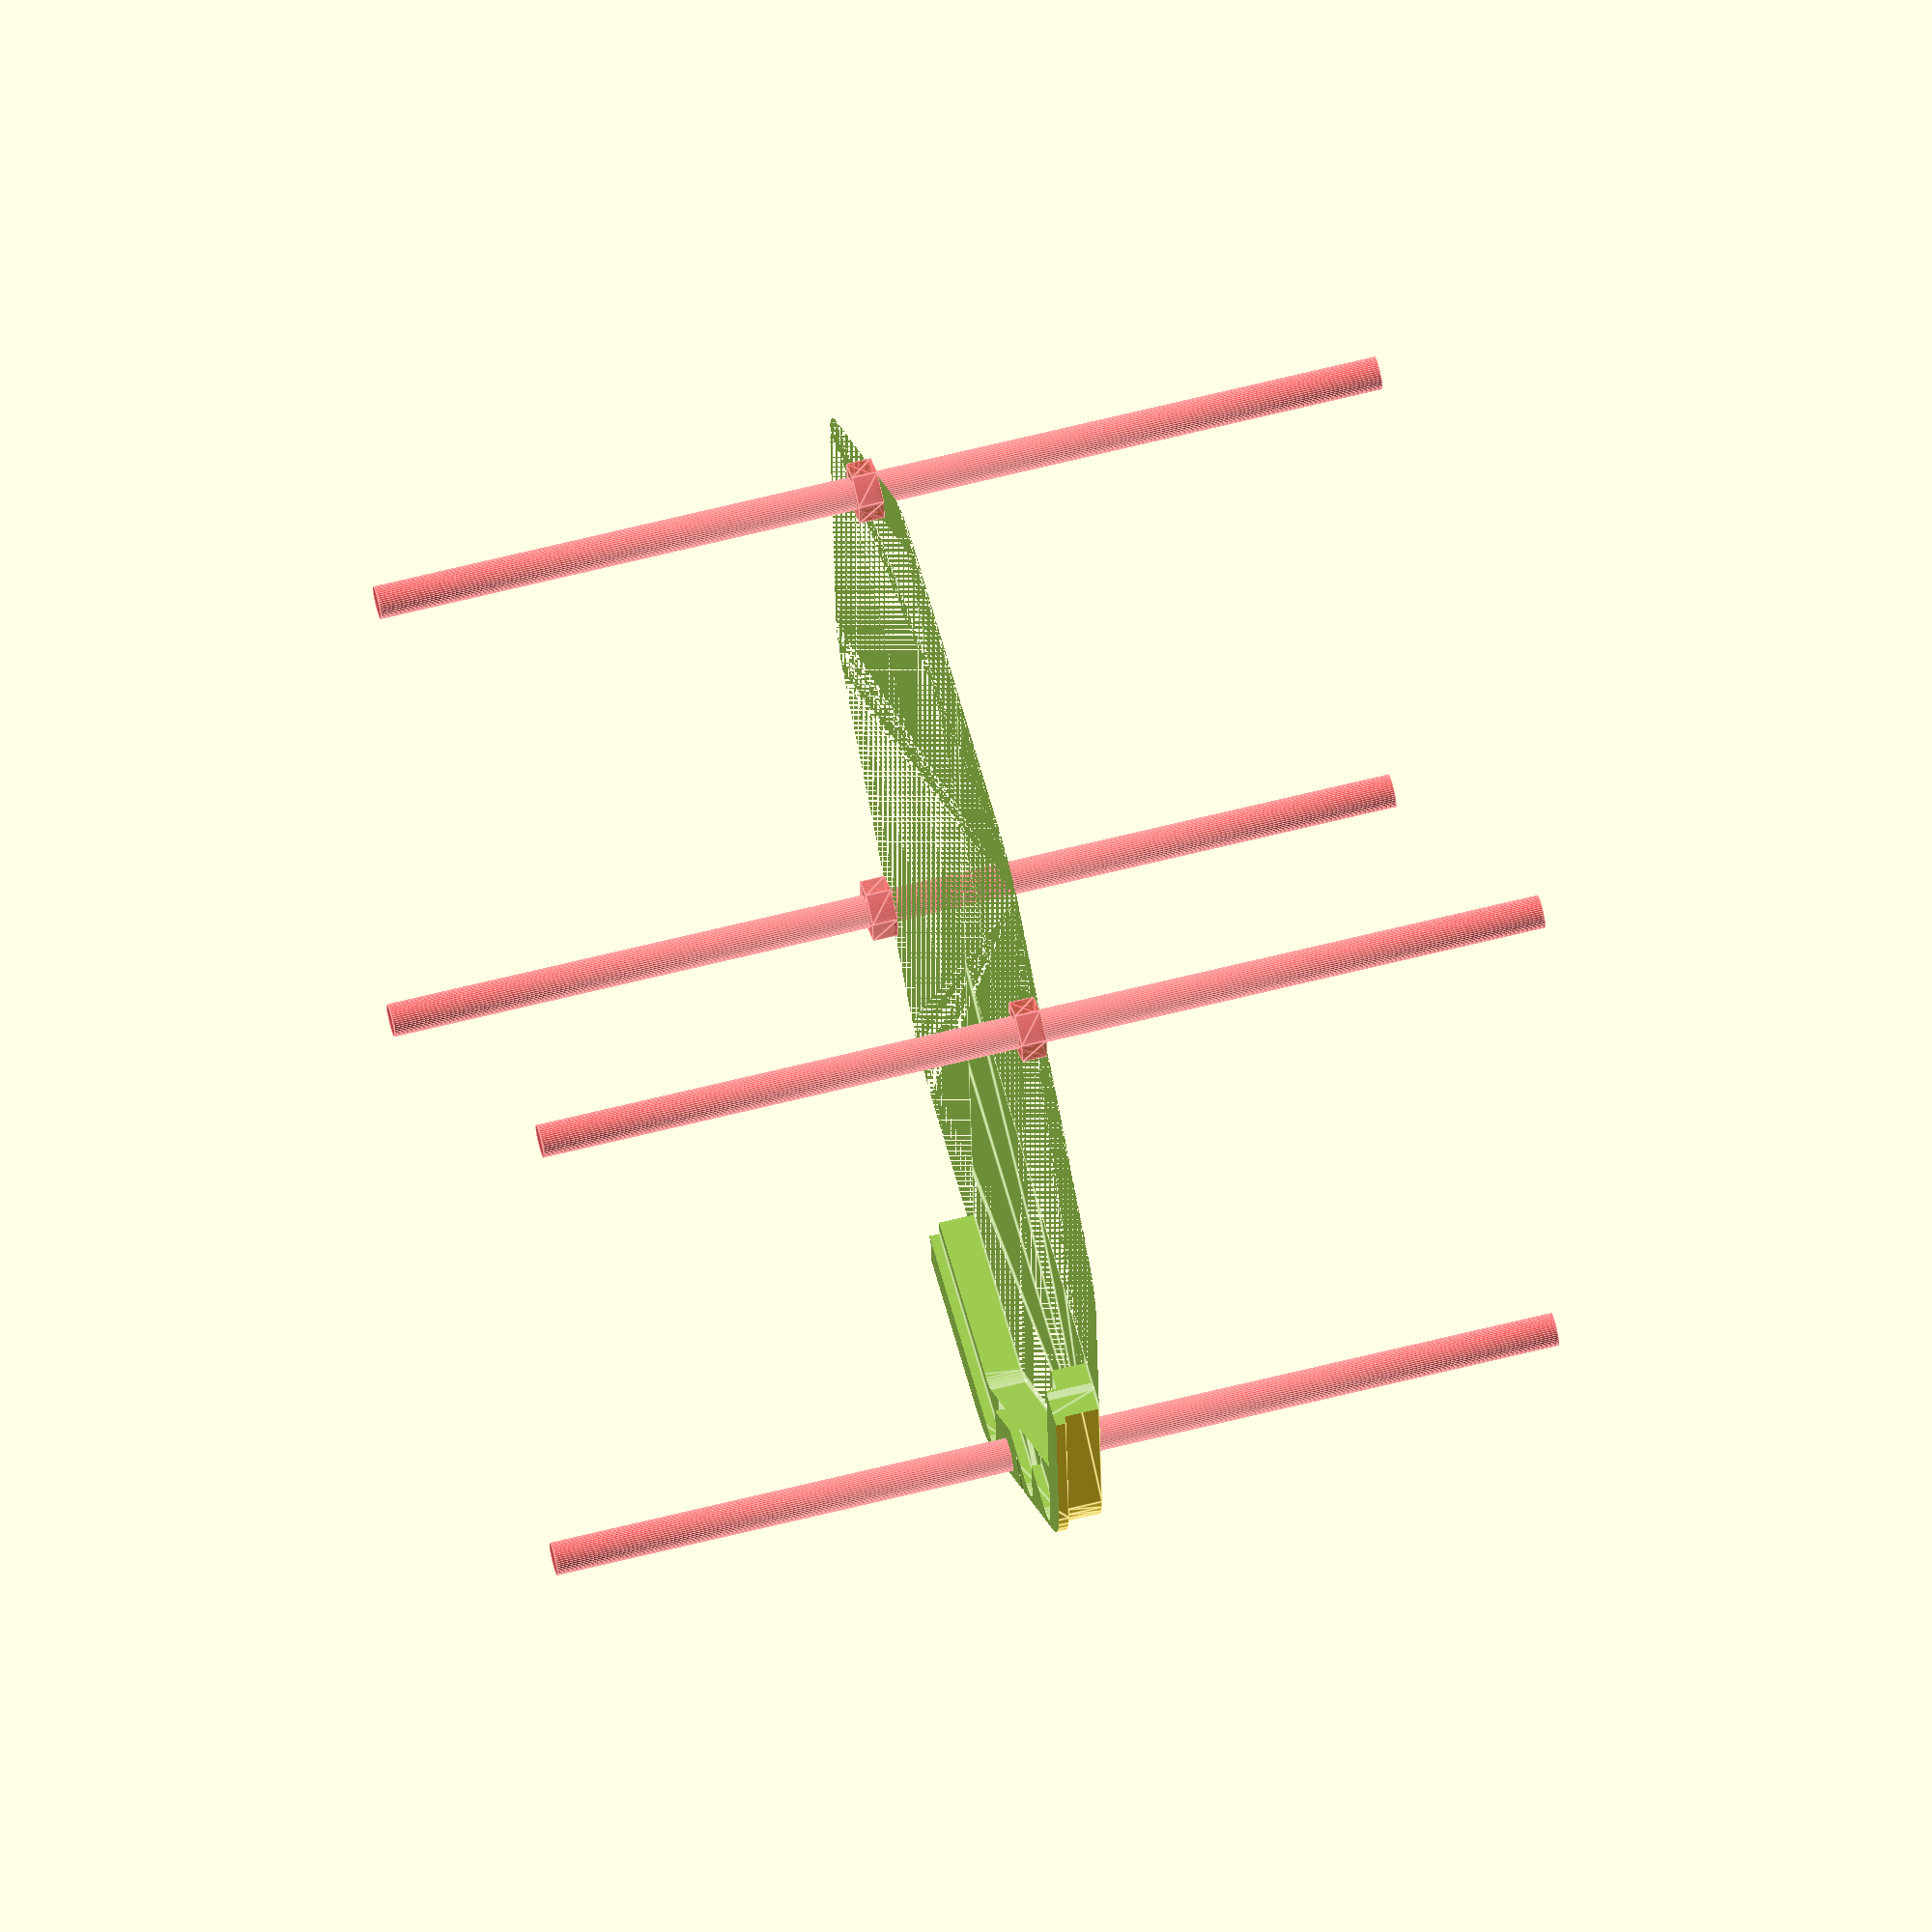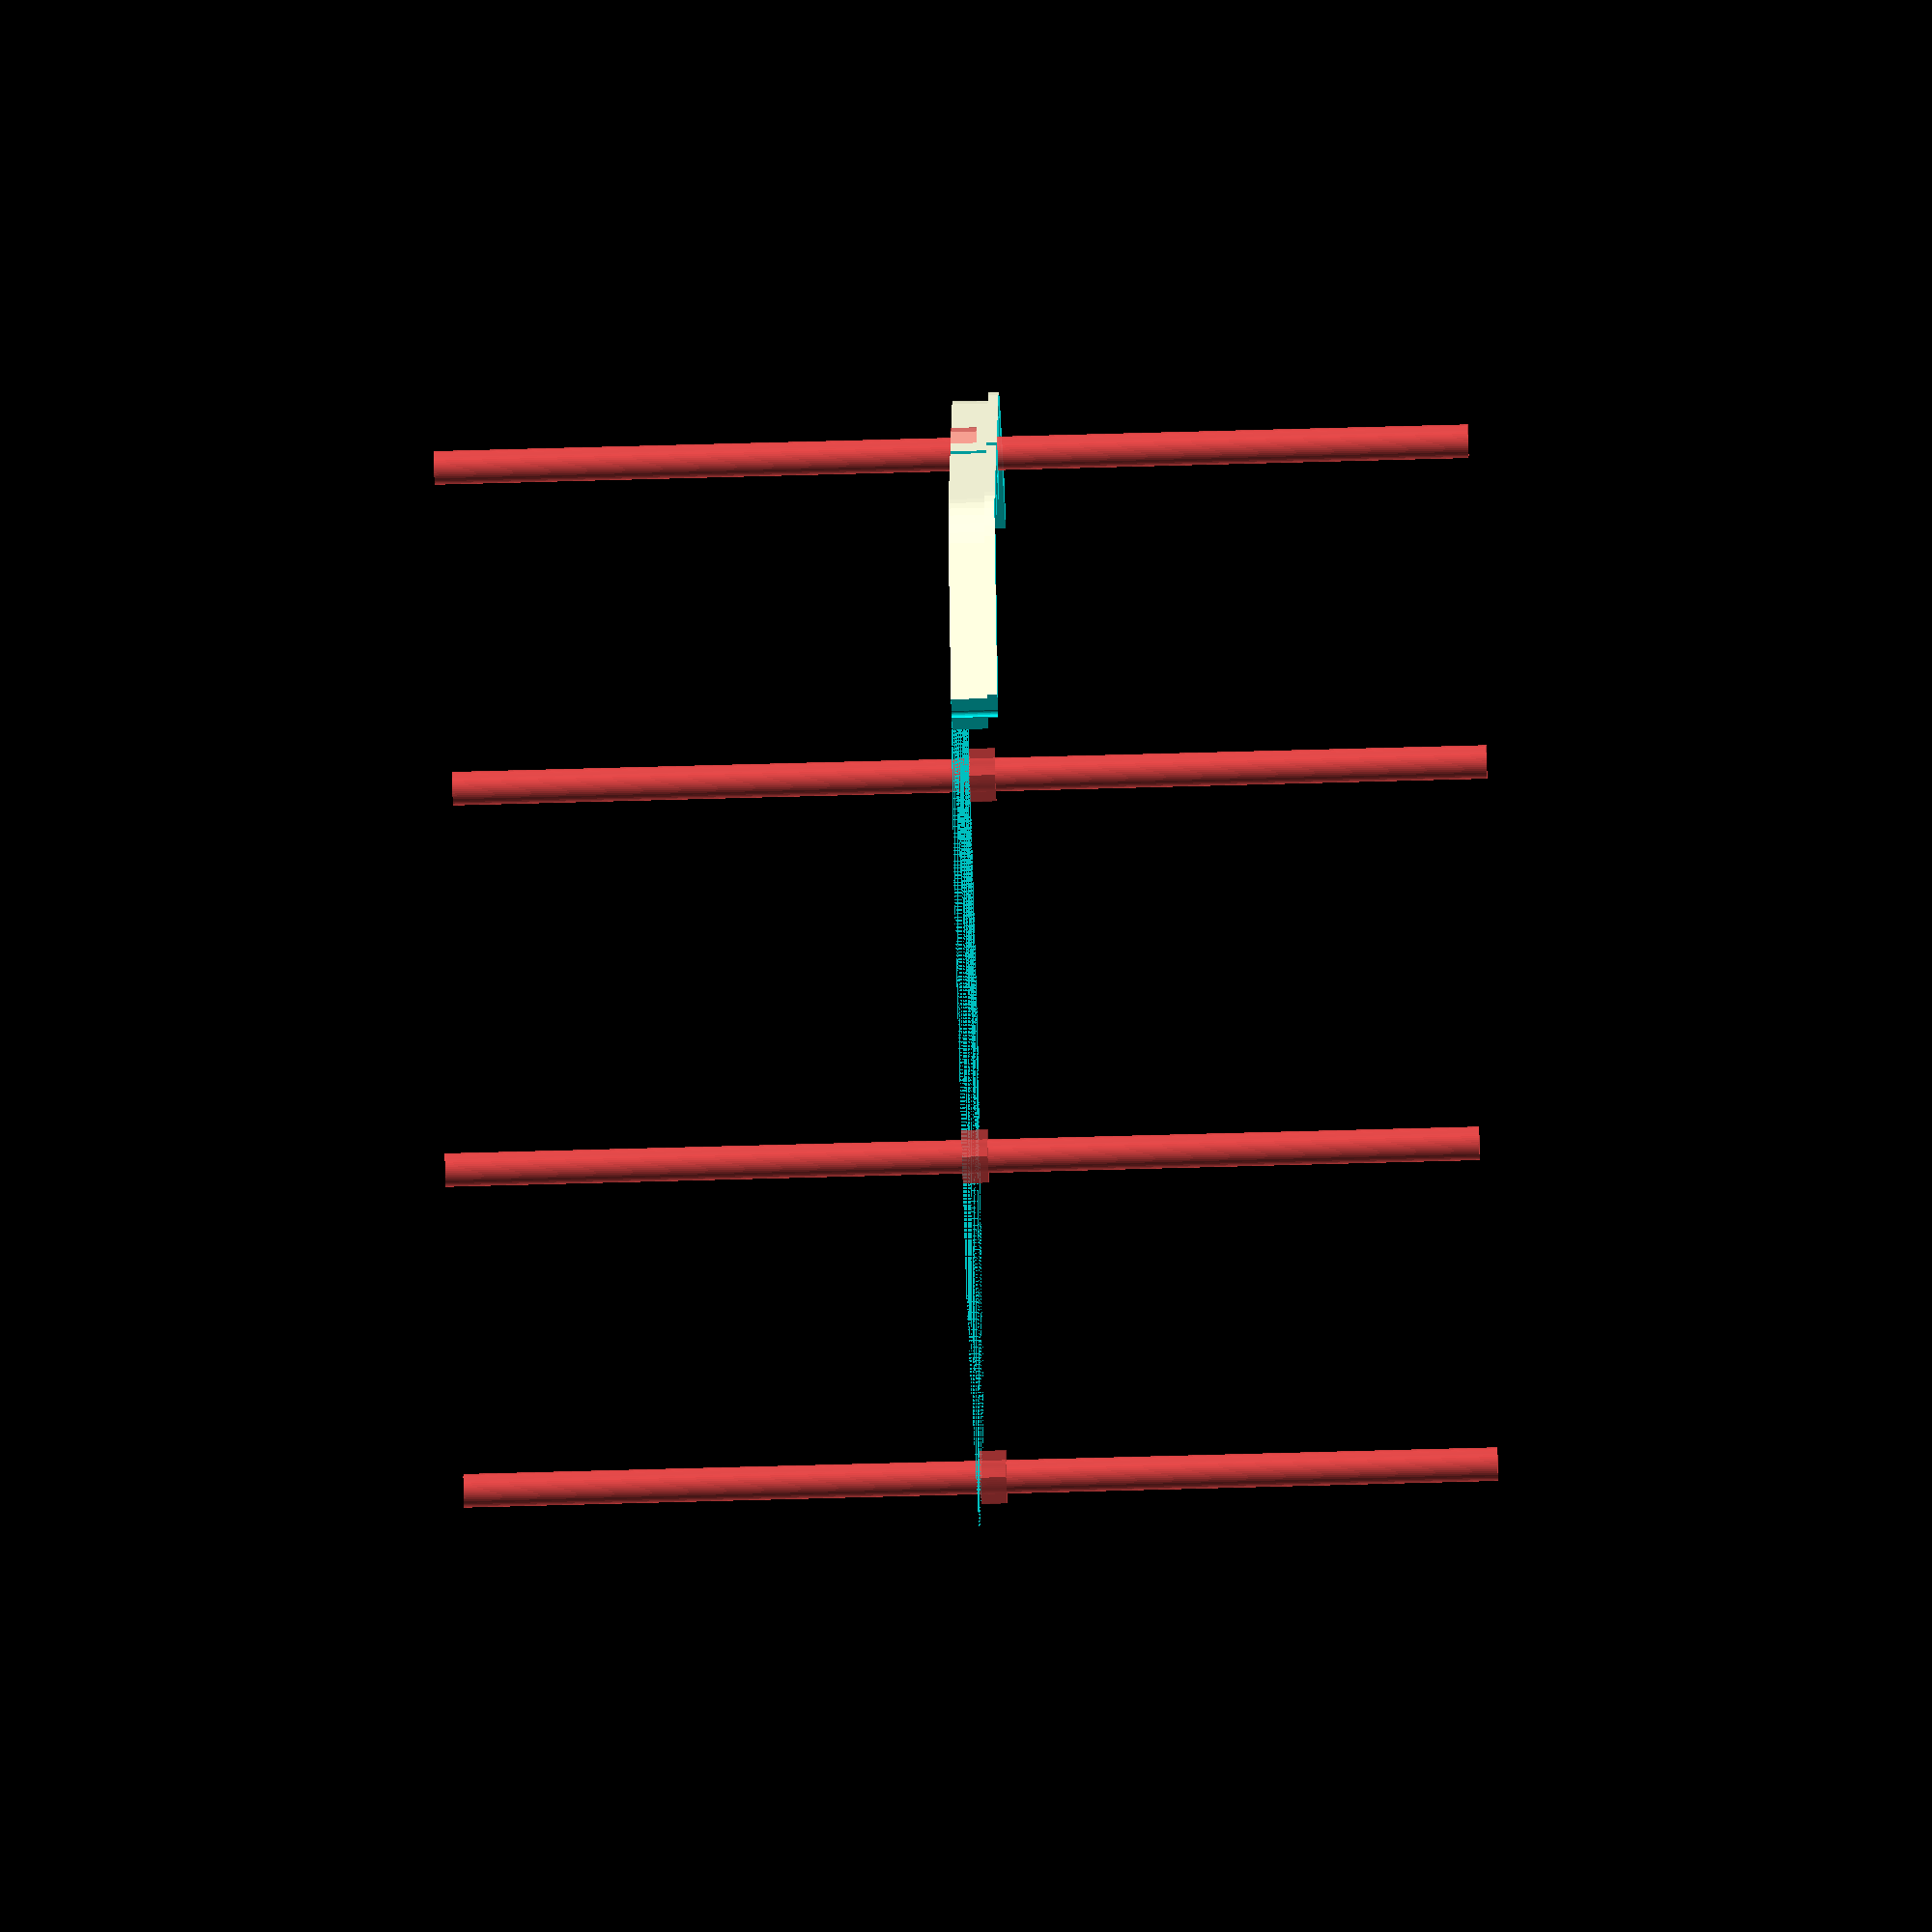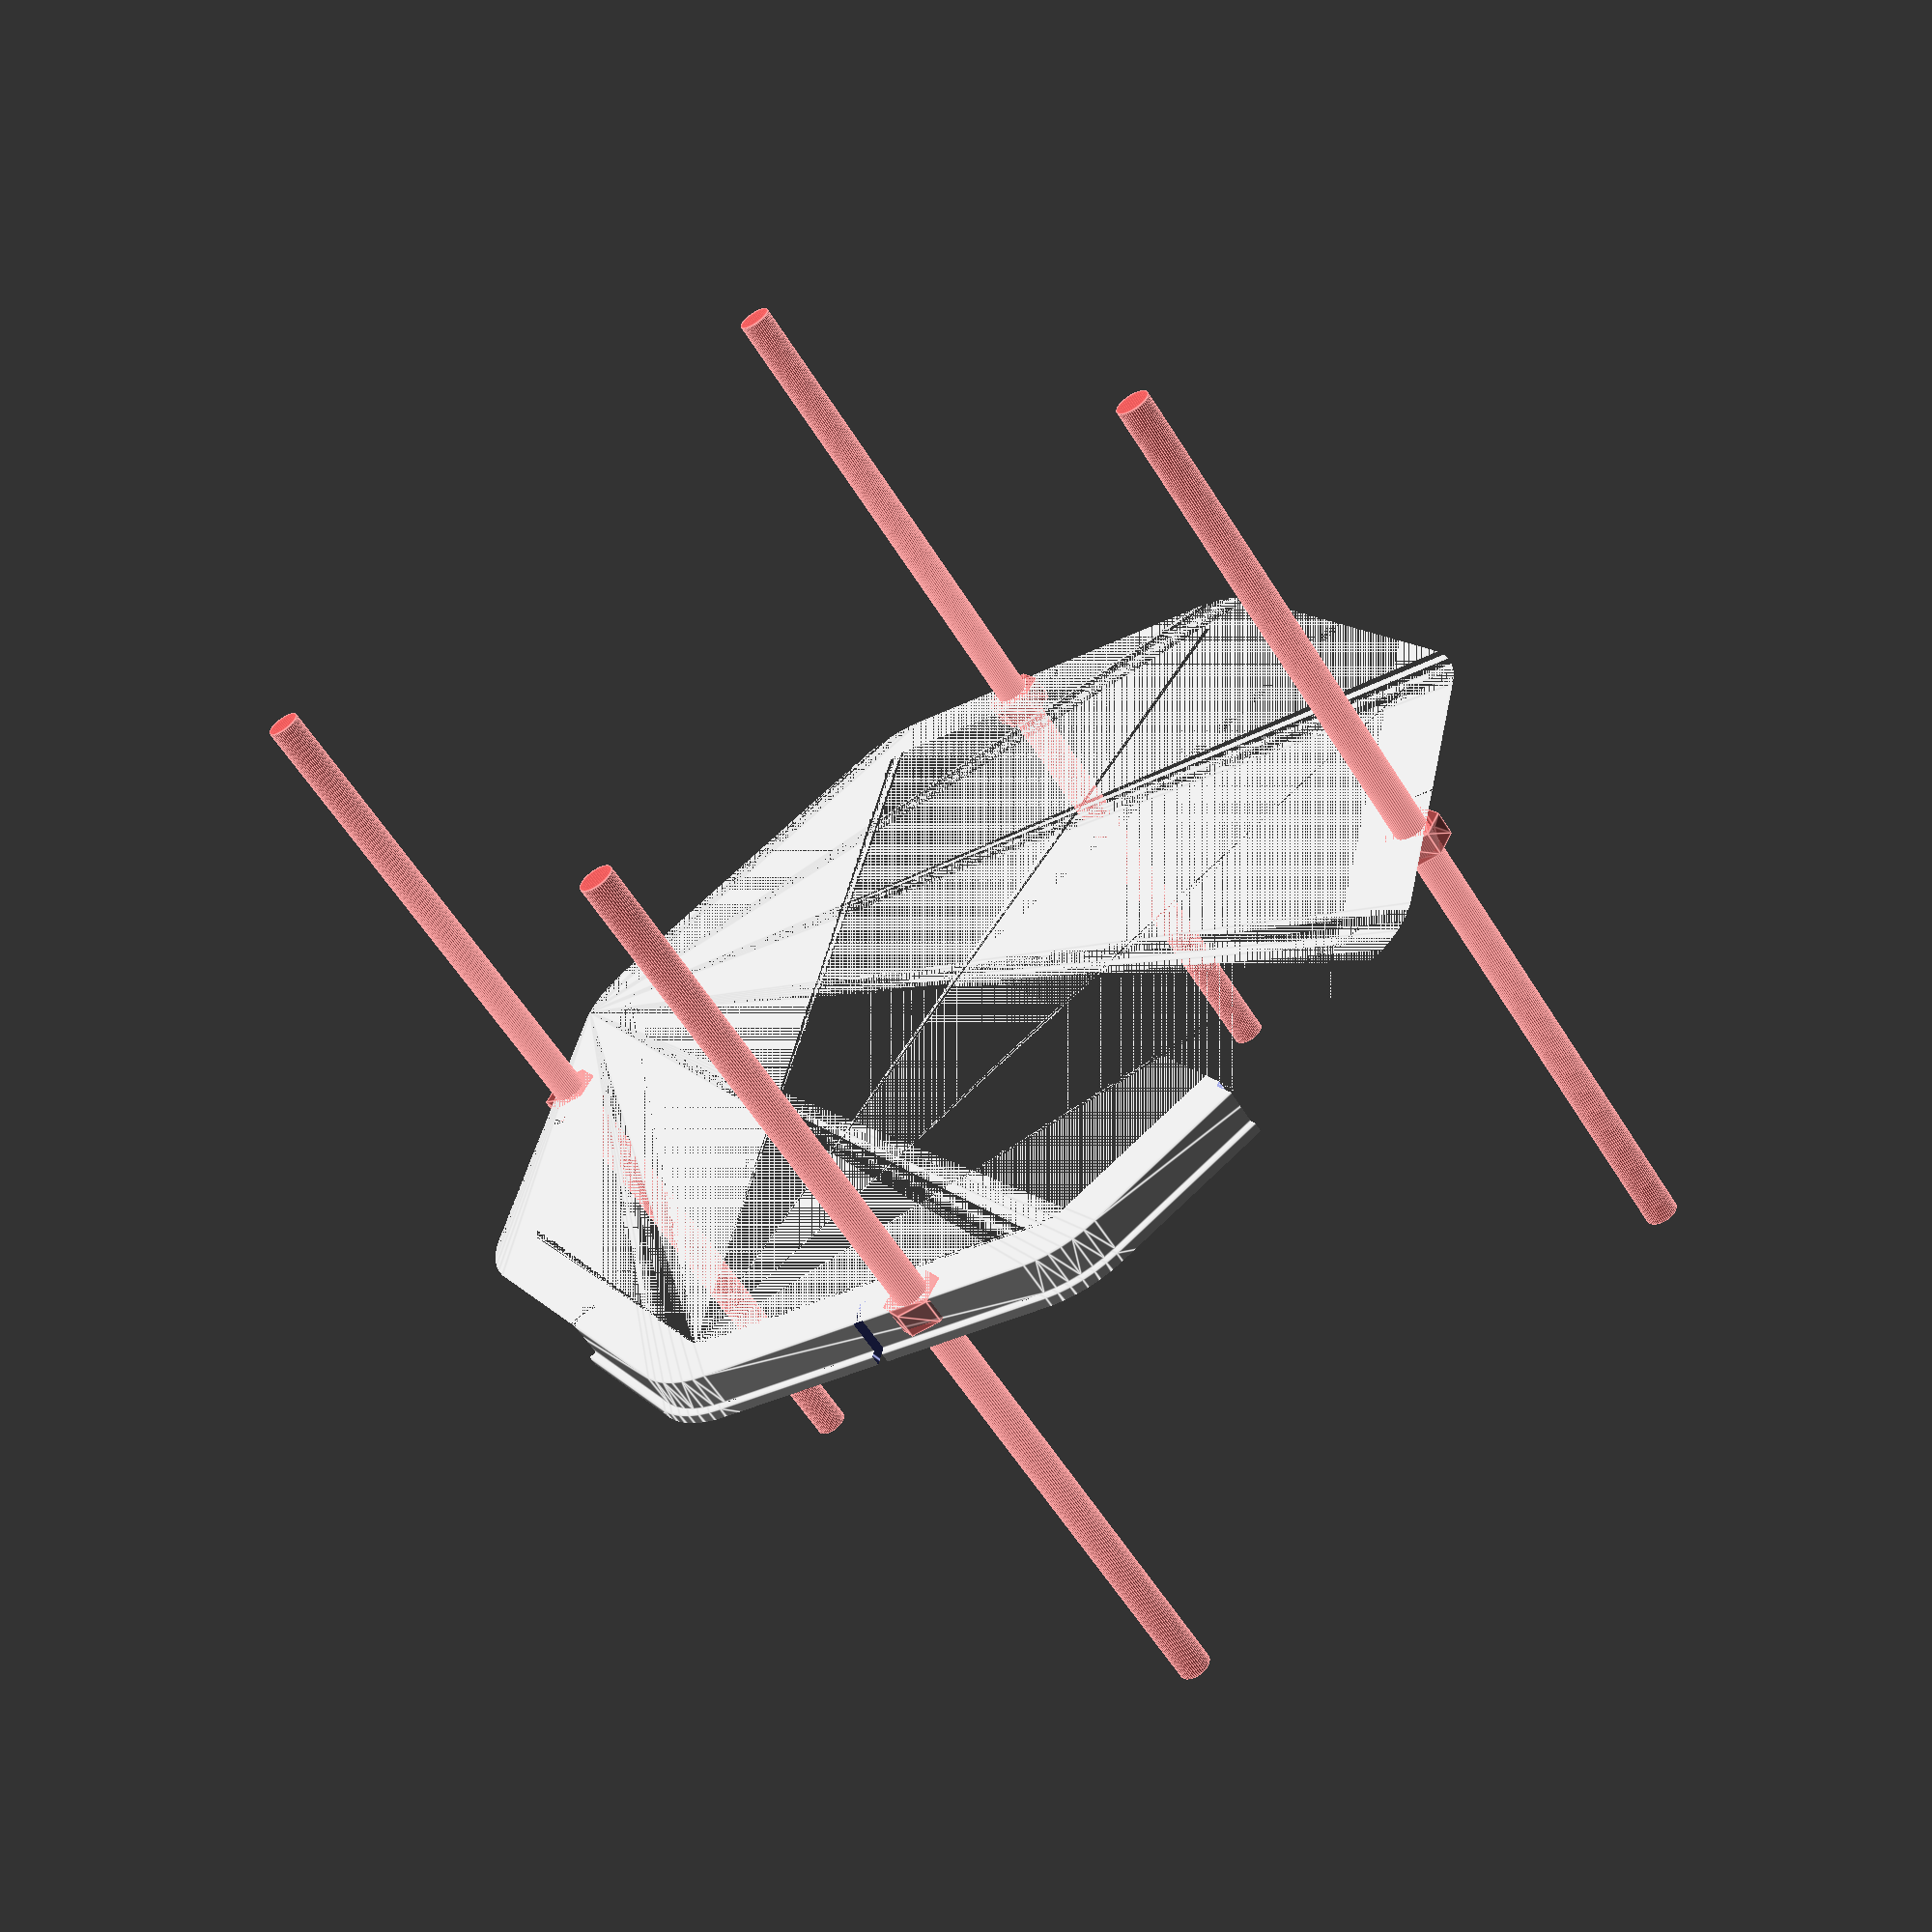
<openscad>
$fn = 50;


difference() {
	union() {
		hull() {
			translate(v = [83.0223579902, 34.3889866597, 0]) {
				cylinder(h = 7, r = 20);
			}
			translate(v = [34.3889866597, 83.0223579902, 0]) {
				cylinder(h = 7, r = 20);
			}
			translate(v = [-34.3889866597, 83.0223579902, 0]) {
				cylinder(h = 7, r = 20);
			}
			translate(v = [-83.0223579902, 34.3889866597, 0]) {
				cylinder(h = 7, r = 20);
			}
			translate(v = [-83.0223579902, -34.3889866597, 0]) {
				cylinder(h = 7, r = 20);
			}
			translate(v = [-34.3889866597, -83.0223579902, 0]) {
				cylinder(h = 7, r = 20);
			}
			translate(v = [34.3889866597, -83.0223579902, 0]) {
				cylinder(h = 7, r = 20);
			}
			translate(v = [83.0223579902, -34.3889866597, 0]) {
				cylinder(h = 7, r = 20);
			}
		}
		translate(v = [0, 0, 7]) {
			hull() {
				translate(v = [84.5223572312, 35.0103066889, 0]) {
					cylinder(h = 47, r = 20);
				}
				translate(v = [35.0103066889, 84.5223572312, 0]) {
					cylinder(h = 47, r = 20);
				}
				translate(v = [-35.0103066889, 84.5223572312, 0]) {
					cylinder(h = 47, r = 20);
				}
				translate(v = [-84.5223572312, 35.0103066889, 0]) {
					cylinder(h = 47, r = 20);
				}
				translate(v = [-84.5223572312, -35.0103066889, 0]) {
					cylinder(h = 47, r = 20);
				}
				translate(v = [-35.0103066889, -84.5223572312, 0]) {
					cylinder(h = 47, r = 20);
				}
				translate(v = [35.0103066889, -84.5223572312, 0]) {
					cylinder(h = 47, r = 20);
				}
				translate(v = [84.5223572312, -35.0103066889, 0]) {
					cylinder(h = 47, r = 20);
				}
			}
		}
		translate(v = [0, 0, 54]) {
			hull() {
				translate(v = [88.5223552071, 36.6671601000, 0]) {
					cylinder(h = 16, r = 20);
				}
				translate(v = [36.6671601000, 88.5223552071, 0]) {
					cylinder(h = 16, r = 20);
				}
				translate(v = [-36.6671601000, 88.5223552071, 0]) {
					cylinder(h = 16, r = 20);
				}
				translate(v = [-88.5223552071, 36.6671601000, 0]) {
					cylinder(h = 16, r = 20);
				}
				translate(v = [-88.5223552071, -36.6671601000, 0]) {
					cylinder(h = 16, r = 20);
				}
				translate(v = [-36.6671601000, -88.5223552071, 0]) {
					cylinder(h = 16, r = 20);
				}
				translate(v = [36.6671601000, -88.5223552071, 0]) {
					cylinder(h = 16, r = 20);
				}
				translate(v = [88.5223552071, -36.6671601000, 0]) {
					cylinder(h = 16, r = 20);
				}
			}
		}
	}
	union() {
		translate(v = [78, 63, 0]) {
			rotate(a = [0, 0, 0]) {
				difference() {
					union() {
						#translate(v = [0, 0, -100.0000000000]) {
							cylinder(h = 200, r = 3.2500000000);
						}
						#linear_extrude(height = 5) {
							polygon(points = [[5.9142500000, 0.0000000000], [2.9571250000, 5.1218907443], [-2.9571250000, 5.1218907443], [-5.9142500000, 0.0000000000], [-2.9571250000, -5.1218907443], [2.9571250000, -5.1218907443]]);
						}
						#translate(v = [0, 0, -100.0000000000]) {
							cylinder(h = 200, r = 3.2500000000);
						}
						#translate(v = [0, 0, -100.0000000000]) {
							cylinder(h = 200, r = 3.2500000000);
						}
					}
					union();
				}
			}
		}
		translate(v = [-78, 63, 0]) {
			rotate(a = [0, 0, 0]) {
				difference() {
					union() {
						#translate(v = [0, 0, -100.0000000000]) {
							cylinder(h = 200, r = 3.2500000000);
						}
						#linear_extrude(height = 5) {
							polygon(points = [[5.9142500000, 0.0000000000], [2.9571250000, 5.1218907443], [-2.9571250000, 5.1218907443], [-5.9142500000, 0.0000000000], [-2.9571250000, -5.1218907443], [2.9571250000, -5.1218907443]]);
						}
						#translate(v = [0, 0, -100.0000000000]) {
							cylinder(h = 200, r = 3.2500000000);
						}
						#translate(v = [0, 0, -100.0000000000]) {
							cylinder(h = 200, r = 3.2500000000);
						}
					}
					union();
				}
			}
		}
		translate(v = [-78, -63, 0]) {
			rotate(a = [0, 0, 0]) {
				difference() {
					union() {
						#translate(v = [0, 0, -100.0000000000]) {
							cylinder(h = 200, r = 3.2500000000);
						}
						#linear_extrude(height = 5) {
							polygon(points = [[5.9142500000, 0.0000000000], [2.9571250000, 5.1218907443], [-2.9571250000, 5.1218907443], [-5.9142500000, 0.0000000000], [-2.9571250000, -5.1218907443], [2.9571250000, -5.1218907443]]);
						}
						#translate(v = [0, 0, -100.0000000000]) {
							cylinder(h = 200, r = 3.2500000000);
						}
						#translate(v = [0, 0, -100.0000000000]) {
							cylinder(h = 200, r = 3.2500000000);
						}
					}
					union();
				}
			}
		}
		translate(v = [78, -63, 0]) {
			rotate(a = [0, 0, 0]) {
				difference() {
					union() {
						#translate(v = [0, 0, -100.0000000000]) {
							cylinder(h = 200, r = 3.2500000000);
						}
						#linear_extrude(height = 5) {
							polygon(points = [[5.9142500000, 0.0000000000], [2.9571250000, 5.1218907443], [-2.9571250000, 5.1218907443], [-5.9142500000, 0.0000000000], [-2.9571250000, -5.1218907443], [2.9571250000, -5.1218907443]]);
						}
						#translate(v = [0, 0, -100.0000000000]) {
							cylinder(h = 200, r = 3.2500000000);
						}
						#translate(v = [0, 0, -100.0000000000]) {
							cylinder(h = 200, r = 3.2500000000);
						}
					}
					union();
				}
			}
		}
		hull() {
			translate(v = [87.8805555319, 36.4013179702, 0]) {
				cylinder(h = 500, r = 5);
			}
			translate(v = [36.4013179702, 87.8805555319, 0]) {
				cylinder(h = 500, r = 5);
			}
			translate(v = [-36.4013179702, 87.8805555319, 0]) {
				cylinder(h = 500, r = 5);
			}
			translate(v = [-87.8805555319, 36.4013179702, 0]) {
				cylinder(h = 500, r = 5);
			}
			translate(v = [-87.8805555319, -36.4013179702, 0]) {
				cylinder(h = 500, r = 5);
			}
			translate(v = [-36.4013179702, -87.8805555319, 0]) {
				cylinder(h = 500, r = 5);
			}
			translate(v = [36.4013179702, -87.8805555319, 0]) {
				cylinder(h = 500, r = 5);
			}
			translate(v = [87.8805555319, -36.4013179702, 0]) {
				cylinder(h = 500, r = 5);
			}
		}
		translate(v = [-102.5000000000, 0, 0]) {
			hull() {
				translate(v = [-4.0000000000, 0.0000000000, 0]) {
					cylinder(h = 22, r = 1);
				}
				translate(v = [4.0000000000, 0.0000000000, 0]) {
					cylinder(h = 22, r = 1);
				}
				translate(v = [-4.0000000000, 0.0000000000, 0]) {
					cylinder(h = 22, r = 1);
				}
				translate(v = [4.0000000000, 0.0000000000, 0]) {
					cylinder(h = 22, r = 1);
				}
			}
		}
		translate(v = [-72.4784450716, -72.4784450716, 0]) {
			rotate(a = [0, 0, 45]) {
				hull() {
					translate(v = [-4.0000000000, 0.0000000000, 0]) {
						cylinder(h = 22, r = 1);
					}
					translate(v = [4.0000000000, 0.0000000000, 0]) {
						cylinder(h = 22, r = 1);
					}
					translate(v = [-4.0000000000, 0.0000000000, 0]) {
						cylinder(h = 22, r = 1);
					}
					translate(v = [4.0000000000, 0.0000000000, 0]) {
						cylinder(h = 22, r = 1);
					}
				}
			}
		}
		translate(v = [72.4784450716, -72.4784450716, 0]) {
			rotate(a = [0, 0, -45]) {
				hull() {
					translate(v = [-4.0000000000, 0.0000000000, 0]) {
						cylinder(h = 22, r = 1);
					}
					translate(v = [4.0000000000, 0.0000000000, 0]) {
						cylinder(h = 22, r = 1);
					}
					translate(v = [-4.0000000000, 0.0000000000, 0]) {
						cylinder(h = 22, r = 1);
					}
					translate(v = [4.0000000000, 0.0000000000, 0]) {
						cylinder(h = 22, r = 1);
					}
				}
			}
		}
		translate(v = [0, -102.5000000000, 0]) {
			rotate(a = [0, 0, 90]) {
				hull() {
					translate(v = [-4.0000000000, 0.0000000000, 0]) {
						cylinder(h = 22, r = 1);
					}
					translate(v = [4.0000000000, 0.0000000000, 0]) {
						cylinder(h = 22, r = 1);
					}
					translate(v = [-4.0000000000, 0.0000000000, 0]) {
						cylinder(h = 22, r = 1);
					}
					translate(v = [4.0000000000, 0.0000000000, 0]) {
						cylinder(h = 22, r = 1);
					}
				}
			}
		}
		translate(v = [72.4784450716, 72.4784450716, 0]) {
			rotate(a = [0, 0, 45]) {
				hull() {
					translate(v = [-4.0000000000, 0.0000000000, 0]) {
						cylinder(h = 22, r = 1);
					}
					translate(v = [4.0000000000, 0.0000000000, 0]) {
						cylinder(h = 22, r = 1);
					}
					translate(v = [-4.0000000000, 0.0000000000, 0]) {
						cylinder(h = 22, r = 1);
					}
					translate(v = [4.0000000000, 0.0000000000, 0]) {
						cylinder(h = 22, r = 1);
					}
				}
			}
		}
		translate(v = [-72.4784450716, 72.4784450716, 0]) {
			rotate(a = [0, 0, -45]) {
				hull() {
					translate(v = [-4.0000000000, 0.0000000000, 0]) {
						cylinder(h = 22, r = 1);
					}
					translate(v = [4.0000000000, 0.0000000000, 0]) {
						cylinder(h = 22, r = 1);
					}
					translate(v = [-4.0000000000, 0.0000000000, 0]) {
						cylinder(h = 22, r = 1);
					}
					translate(v = [4.0000000000, 0.0000000000, 0]) {
						cylinder(h = 22, r = 1);
					}
				}
			}
		}
		translate(v = [102.5000000000, 0, 0]) {
			rotate(a = [0, 0, 180]) {
				hull() {
					translate(v = [-4.0000000000, 0.0000000000, 0]) {
						cylinder(h = 22, r = 1);
					}
					translate(v = [4.0000000000, 0.0000000000, 0]) {
						cylinder(h = 22, r = 1);
					}
					translate(v = [-4.0000000000, 0.0000000000, 0]) {
						cylinder(h = 22, r = 1);
					}
					translate(v = [4.0000000000, 0.0000000000, 0]) {
						cylinder(h = 22, r = 1);
					}
				}
			}
		}
		translate(v = [0, 102.5000000000, 0]) {
			rotate(a = [0, 0, 90]) {
				hull() {
					translate(v = [-4.0000000000, 0.0000000000, 0]) {
						cylinder(h = 22, r = 1);
					}
					translate(v = [4.0000000000, 0.0000000000, 0]) {
						cylinder(h = 22, r = 1);
					}
					translate(v = [-4.0000000000, 0.0000000000, 0]) {
						cylinder(h = 22, r = 1);
					}
					translate(v = [4.0000000000, 0.0000000000, 0]) {
						cylinder(h = 22, r = 1);
					}
				}
			}
		}
		translate(v = [0, 0, 7]) {
			hull() {
				translate(v = [-92.0000000000, 47.0000000000, 0]) {
					cylinder(h = 73, r = 5);
				}
				translate(v = [92.0000000000, 47.0000000000, 0]) {
					cylinder(h = 73, r = 5);
				}
				translate(v = [-92.0000000000, -47.0000000000, 0]) {
					cylinder(h = 73, r = 5);
				}
				translate(v = [92.0000000000, -47.0000000000, 0]) {
					cylinder(h = 73, r = 5);
				}
			}
		}
		translate(v = [0, 0, 7]) {
			hull() {
				translate(v = [-62.0000000000, 77.0000000000, 0]) {
					cylinder(h = 73, r = 5);
				}
				translate(v = [62.0000000000, 77.0000000000, 0]) {
					cylinder(h = 73, r = 5);
				}
				translate(v = [-62.0000000000, -77.0000000000, 0]) {
					cylinder(h = 73, r = 5);
				}
				translate(v = [62.0000000000, -77.0000000000, 0]) {
					cylinder(h = 73, r = 5);
				}
			}
		}
		translate(v = [0, 0, 7]) {
			hull() {
				translate(v = [-47.0000000000, 92.0000000000, 0]) {
					cylinder(h = 73, r = 5);
				}
				translate(v = [47.0000000000, 92.0000000000, 0]) {
					cylinder(h = 73, r = 5);
				}
				translate(v = [-47.0000000000, -92.0000000000, 0]) {
					cylinder(h = 73, r = 5);
				}
				translate(v = [47.0000000000, -92.0000000000, 0]) {
					cylinder(h = 73, r = 5);
				}
			}
		}
		translate(v = [0, -250.0000000000, 0]) {
			cube(size = [500, 500, 500]);
		}
		translate(v = [0, -250.0000000000, 0]) {
			cube(size = [500, 500, 500]);
		}
		translate(v = [0, -250.0000000000, 0]) {
			cube(size = [500, 500, 500]);
		}
		translate(v = [-125.0000000000, 0, 0]) {
			cube(size = [500, 500, 500]);
		}
		translate(v = [-125.0000000000, 0, 0]) {
			cube(size = [500, 500, 500]);
		}
		translate(v = [-125.0000000000, 0, 0]) {
			cube(size = [500, 500, 500]);
		}
		translate(v = [-250.0000000000, -250.0000000000, 9]) {
			cube(size = [500, 500, 500]);
		}
		translate(v = [-250.0000000000, -250.0000000000, 9]) {
			cube(size = [500, 500, 500]);
		}
		translate(v = [-250.0000000000, -250.0000000000, 9]) {
			cube(size = [500, 500, 500]);
		}
	}
}
</openscad>
<views>
elev=117.4 azim=86.1 roll=104.5 proj=o view=edges
elev=55.5 azim=64.0 roll=271.8 proj=o view=solid
elev=238.1 azim=122.4 roll=328.5 proj=p view=edges
</views>
